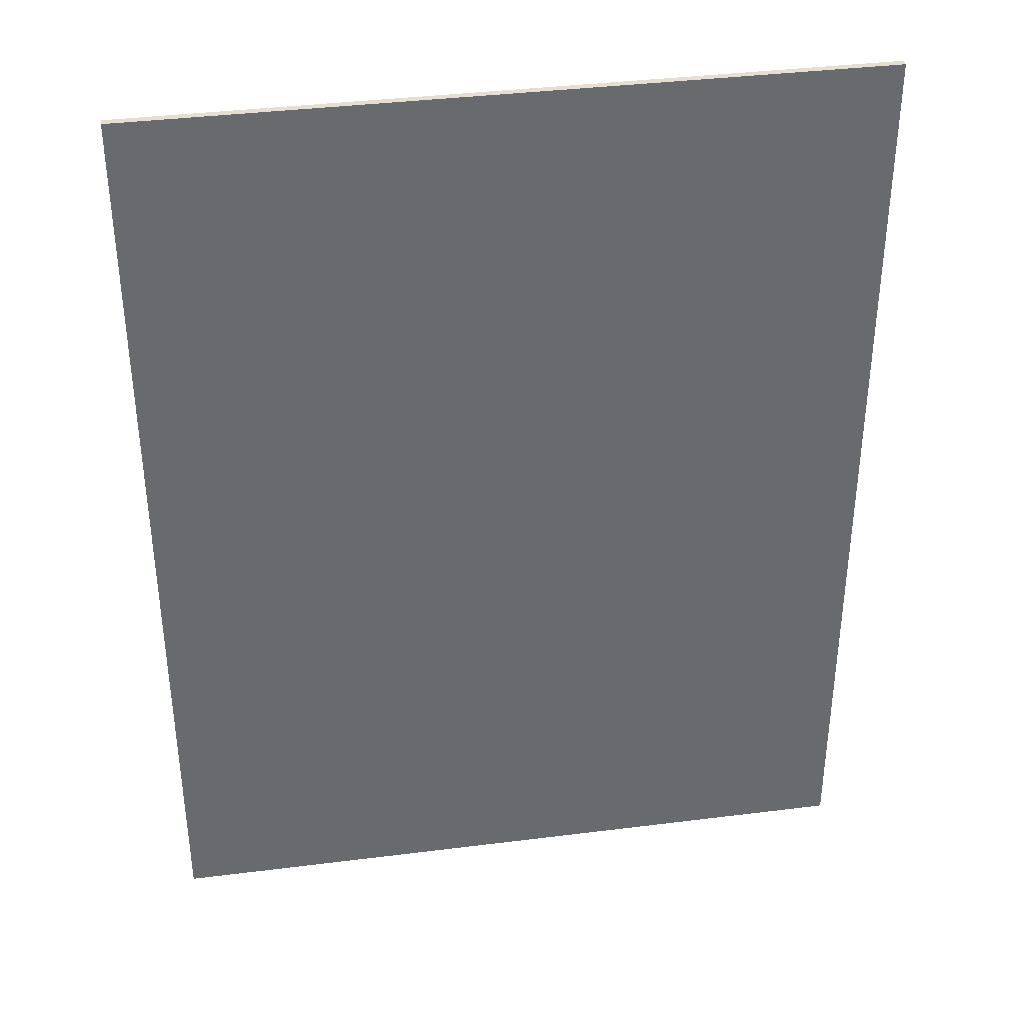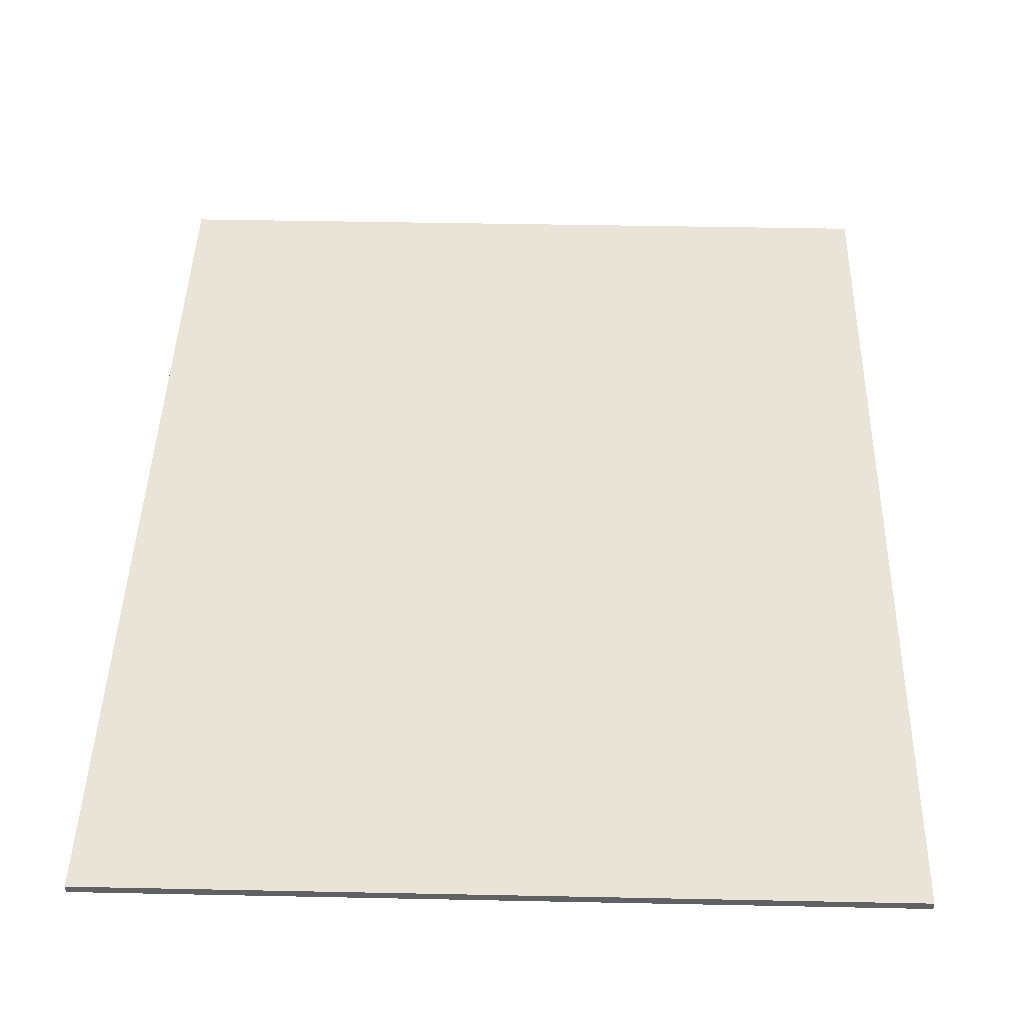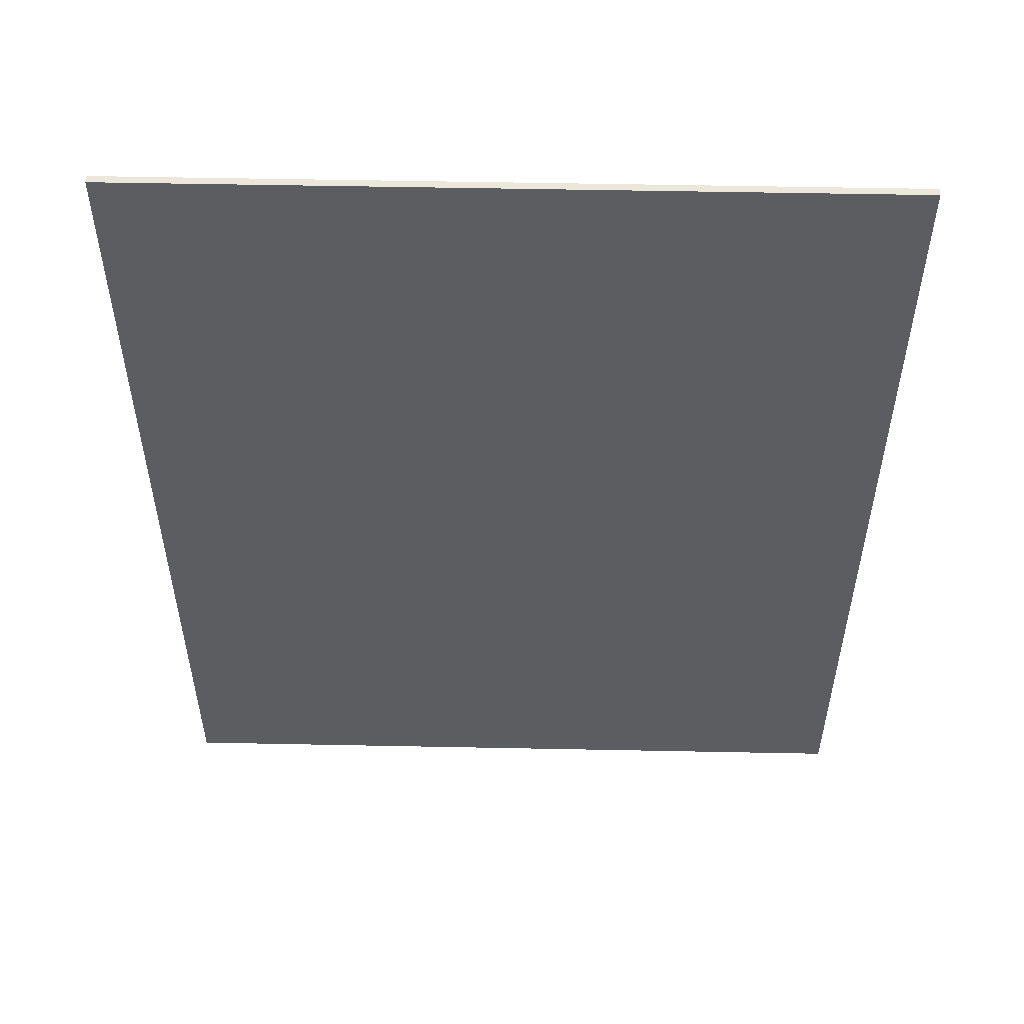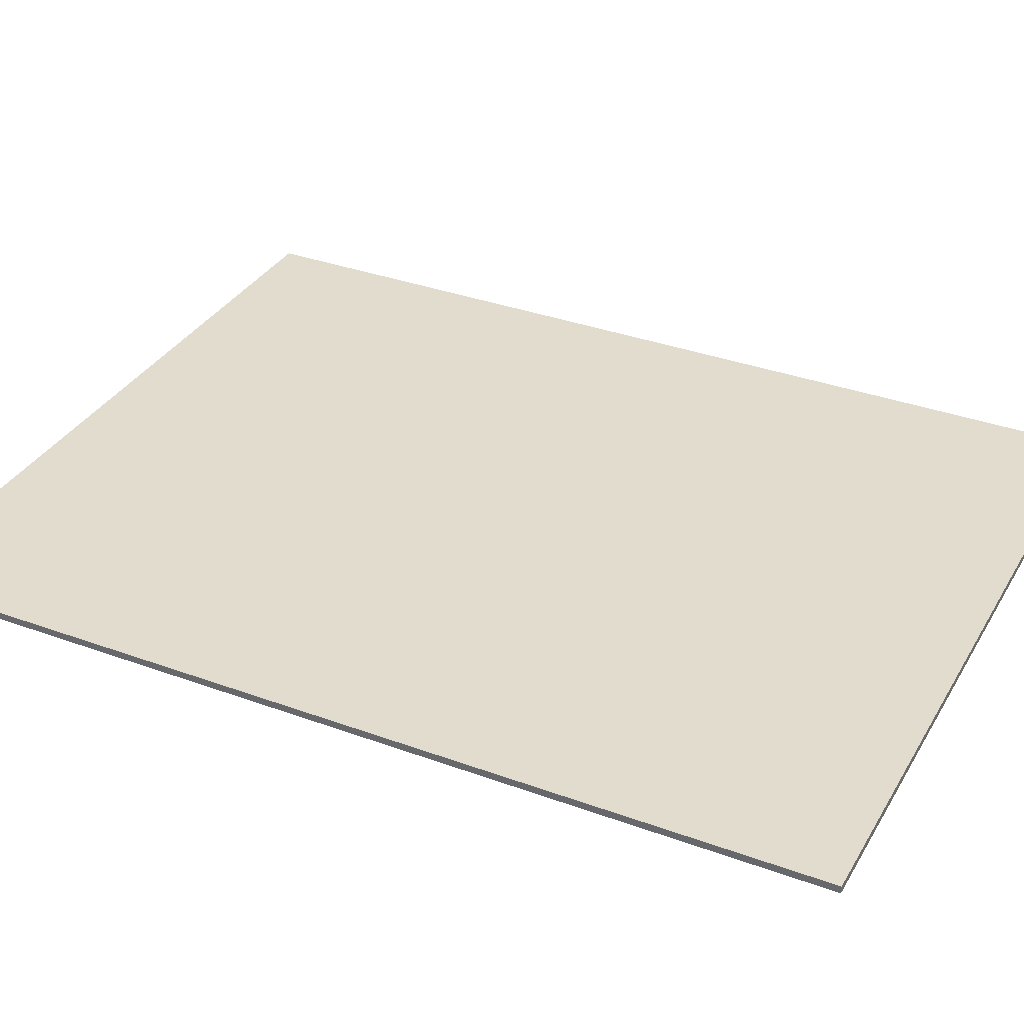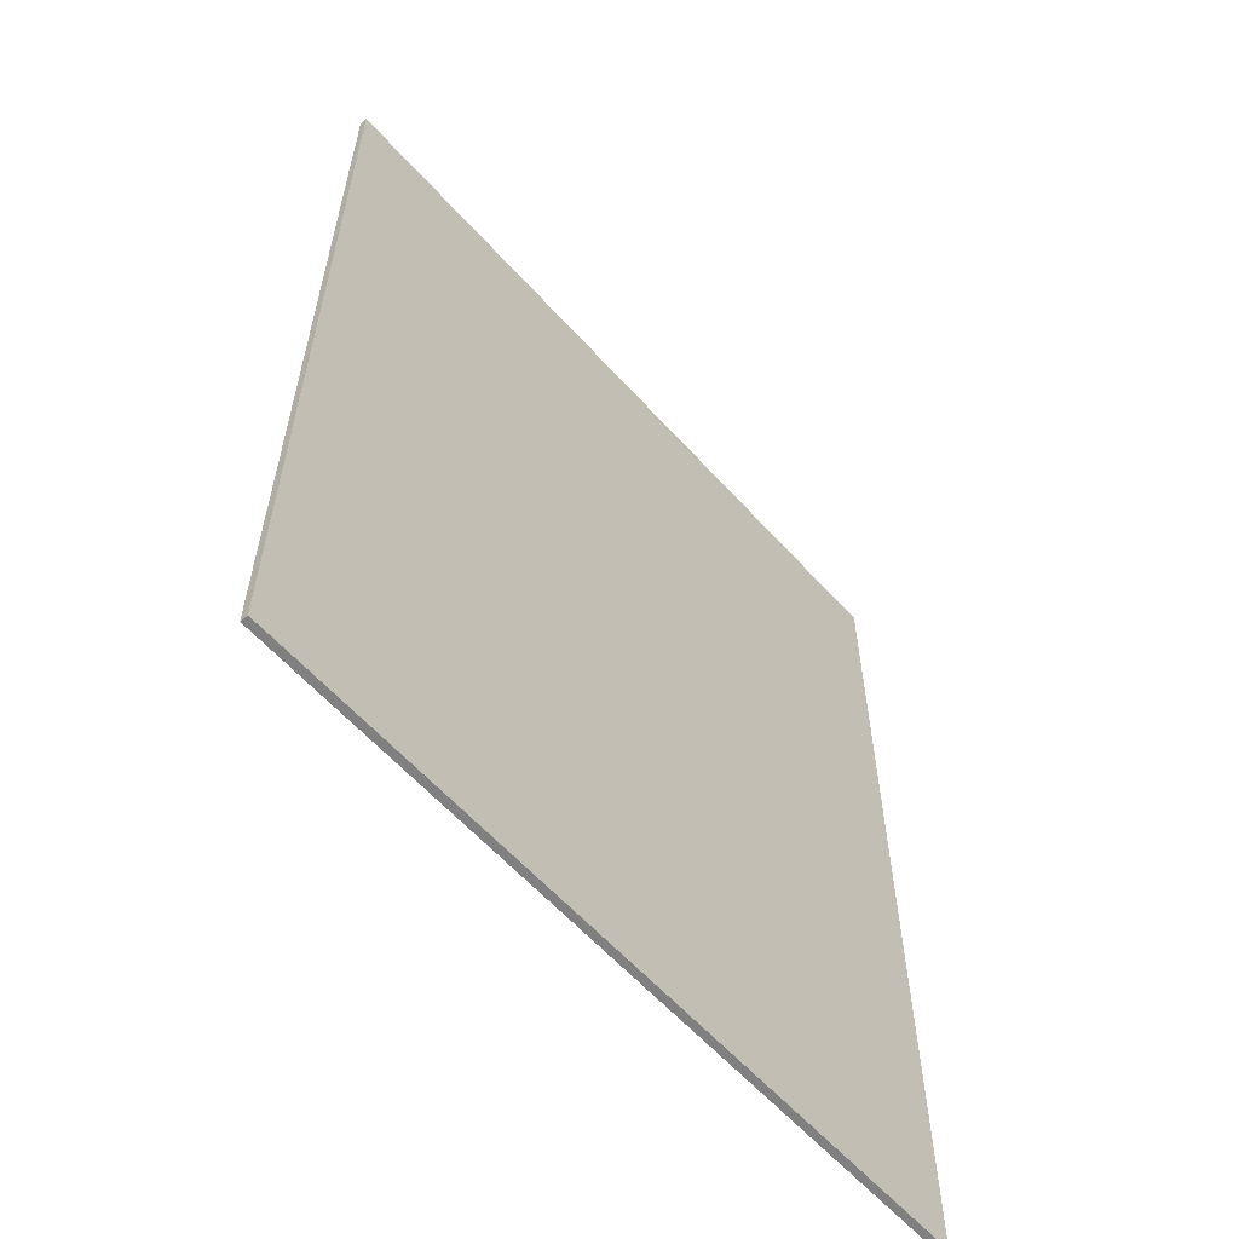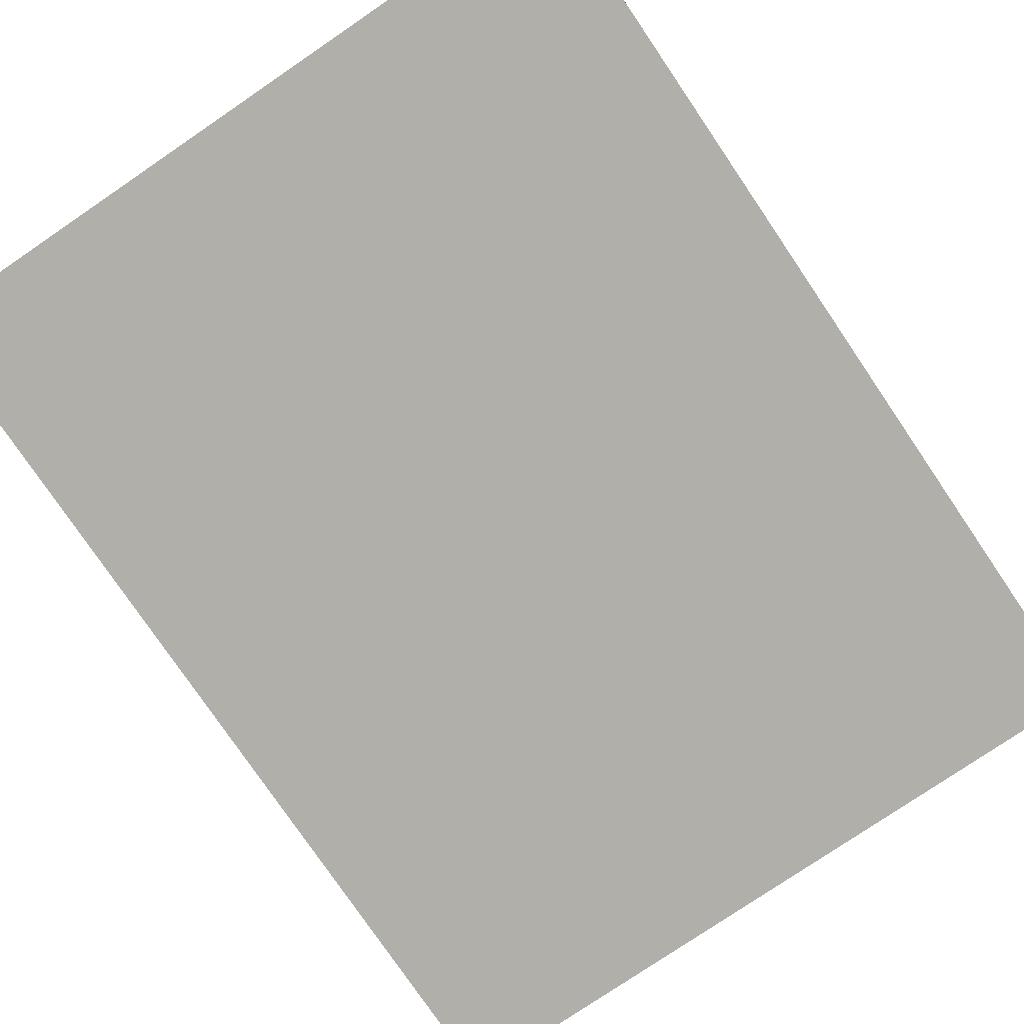
<metadata>
{"format":"obj","ext":"obj","renderer":"f3d","projection":"perspective","resolution":1024,"background":"white","views":[{"elev":37.4,"azim":-9.2,"up":"+Z"},{"elev":43.1,"azim":-178.6,"up":"+Y"},{"elev":54.0,"azim":-178.8,"up":"+Z"},{"elev":34.1,"azim":116.4,"up":"+Y"},{"elev":-60.2,"azim":131.7,"up":"+Z"},{"elev":-78.0,"azim":34.2,"up":"+Y"}]}
</metadata>
<code>
v 0.625 0 0.8125
v 0.625 0 -0.8125
v -0.625 0 -0.8125
v -0.625 0 0.8125
v -0.625 -0.0125 0.8125
v 0.625 -0.0125 0.8125
v 0.625 0 0.8125
v -0.625 0 0.8125
v -0.625 -0.0125 -0.8125
v -0.625 -0.0125 0.8125
v -0.625 0 0.8125
v -0.625 0 -0.8125
v 0.625 -0.0125 -0.8125
v -0.625 -0.0125 -0.8125
v -0.625 0 -0.8125
v 0.625 0 -0.8125
v 0.625 -0.0125 0.8125
v 0.625 -0.0125 -0.8125
v 0.625 0 -0.8125
v 0.625 0 0.8125
v 0.625 -0.0125 -0.8125
v 0.625 -0.0125 -0.325
v 0.25 -0.0125 -0.8125
v 0.25 -0.0125 -0.8125
v 0.625 -0.0125 0.8125
v 0.25 -0.0125 0.8125
v -0.625 -0.0125 -0.325
v 0.25 -0.0125 -0.8125
v 0.625 -0.0125 -0.325
v 0.625 -0.0125 0.8125
v 0.25 -0.0125 -0.8125
v -0.625 -0.0125 -0.325
v -0.625 -0.0125 -0.8125
v 0.25 -0.0125 0.8125
v -0.625 -0.0125 0.8125
v -0.625 -0.0125 -0.325
g mesh3654563
f 1 2 3
f 3 4 1
f 5 6 7
f 7 8 5
f 9 10 11
f 11 12 9
f 13 14 15
f 15 16 13
f 17 18 19
f 19 20 17
f 21 22 23
f 24 25 26
f 26 27 24
f 28 29 30
f 31 32 33
f 34 35 36

</code>
